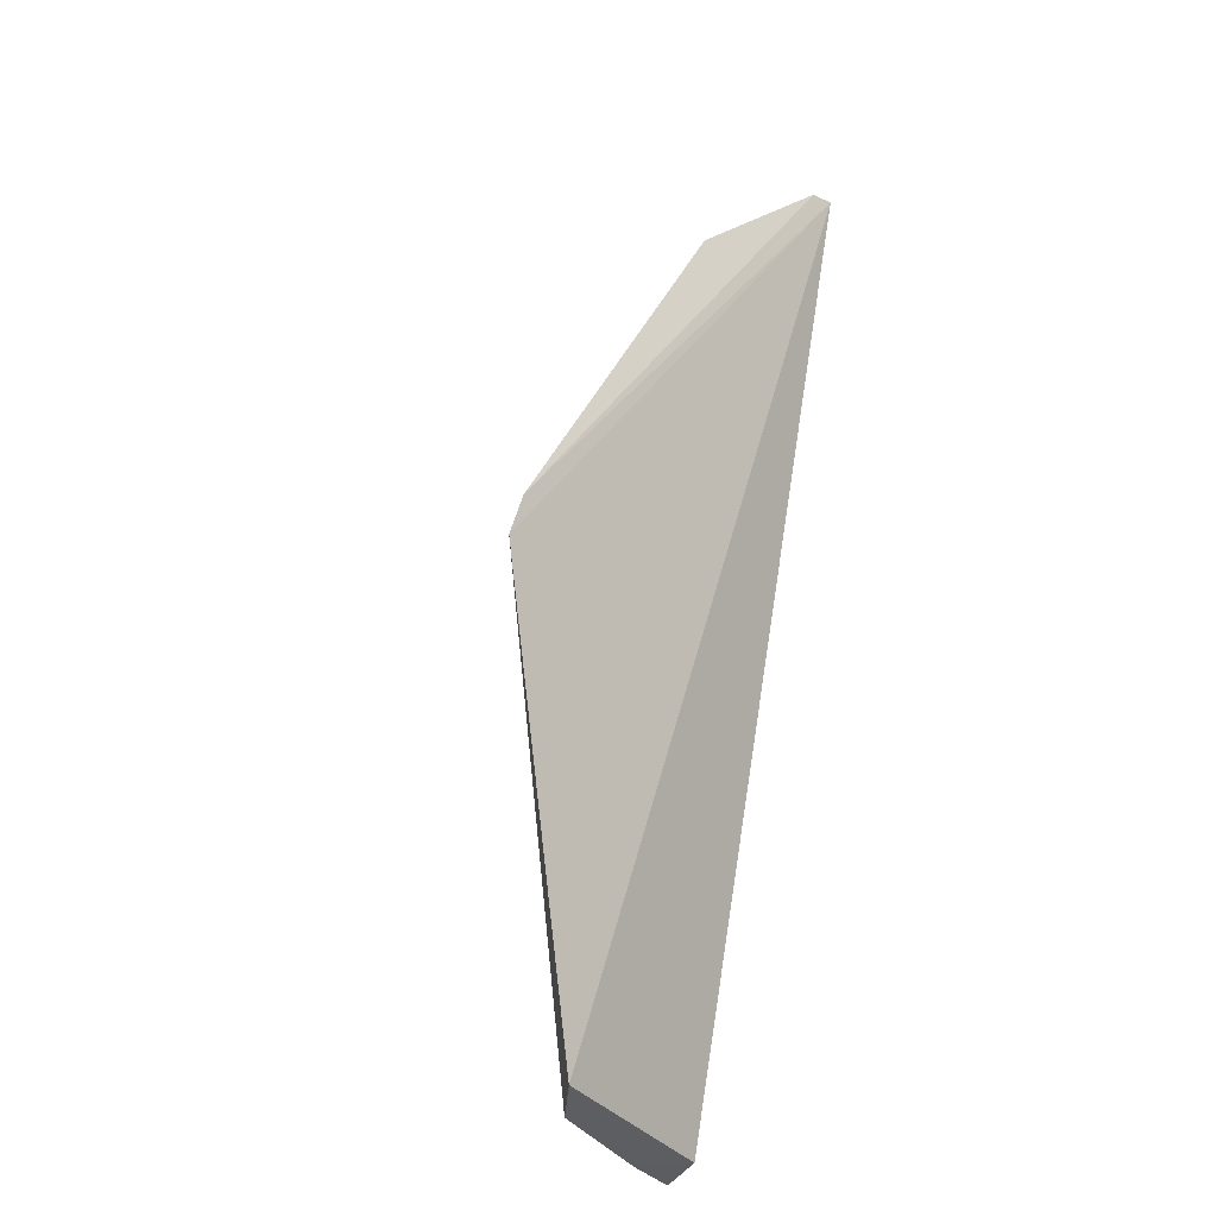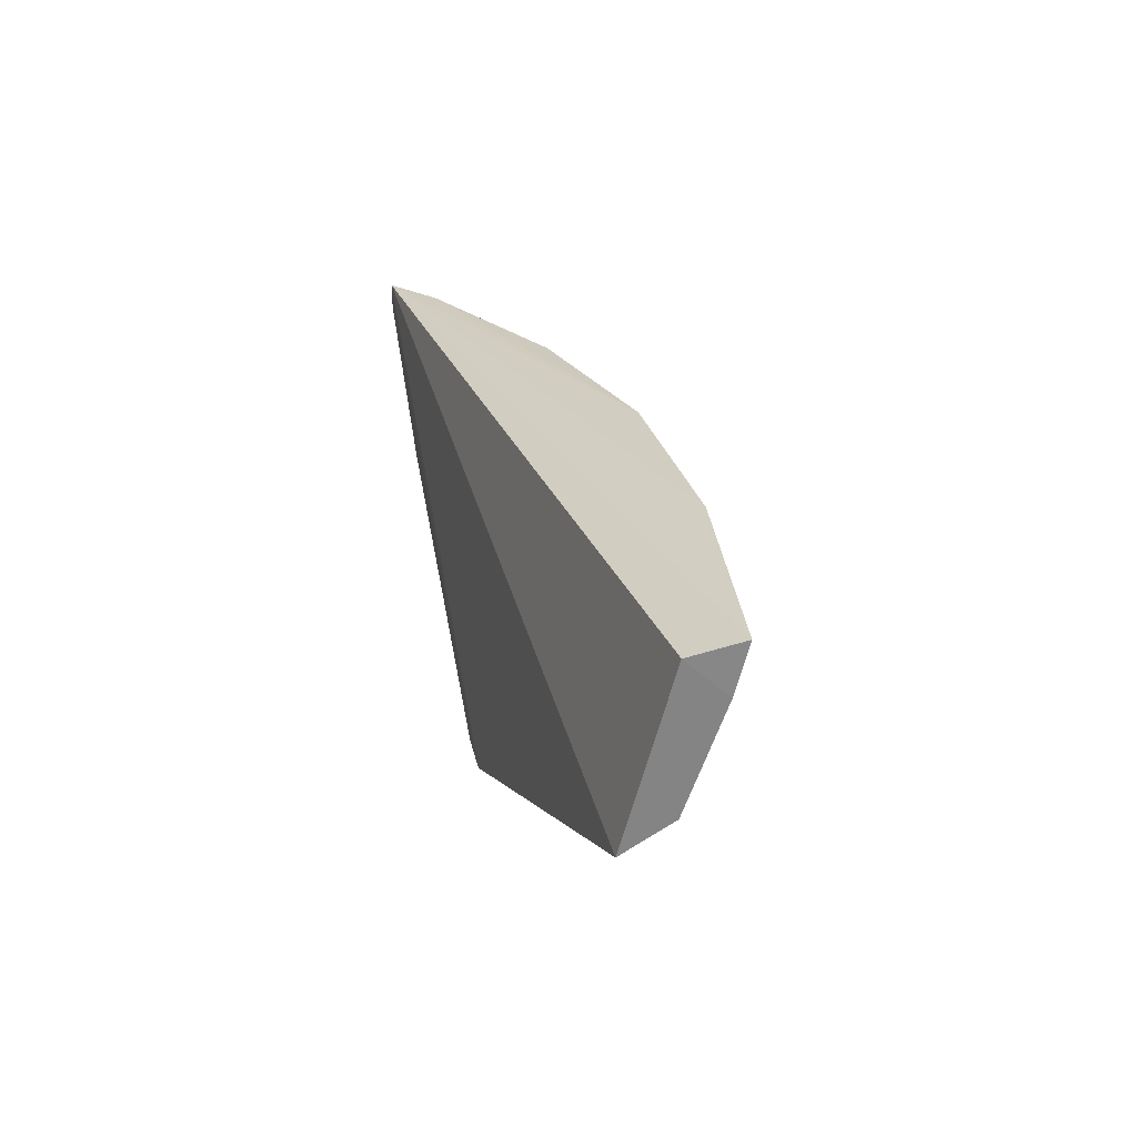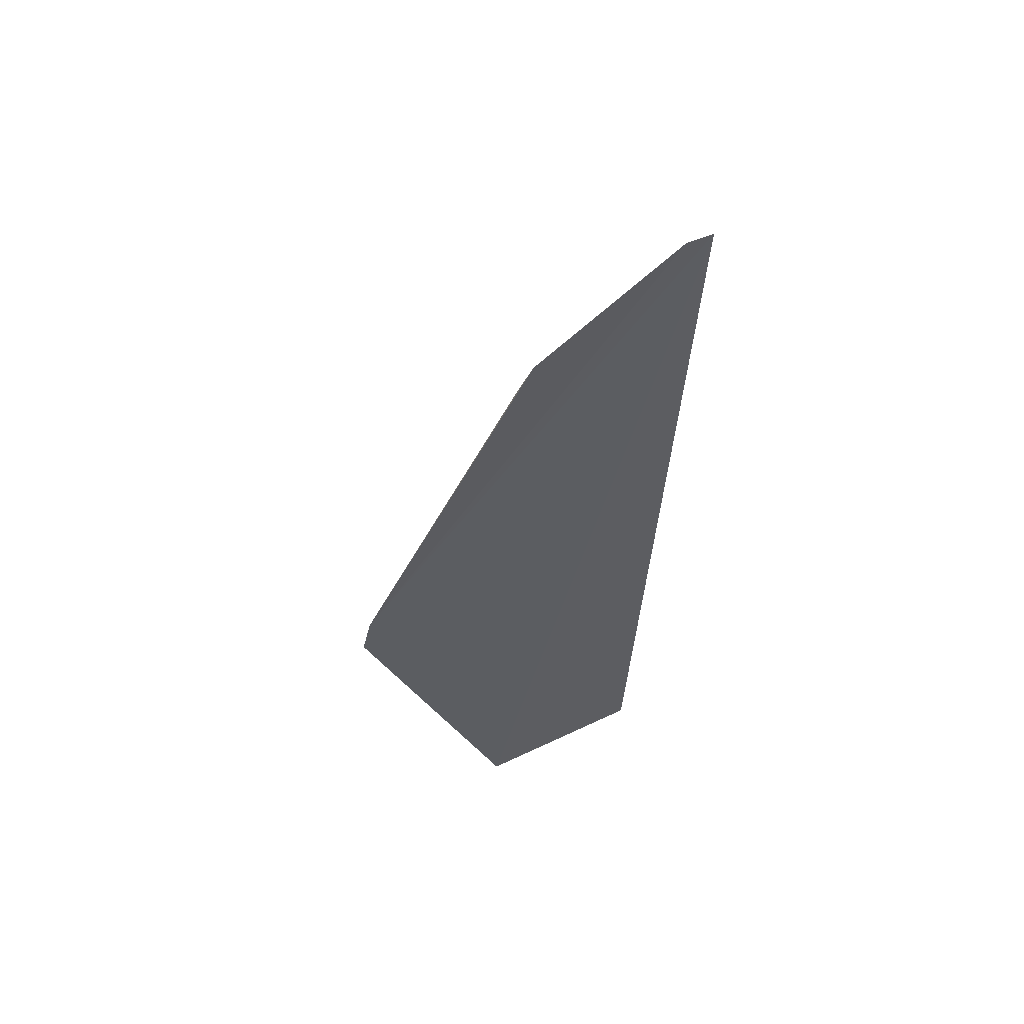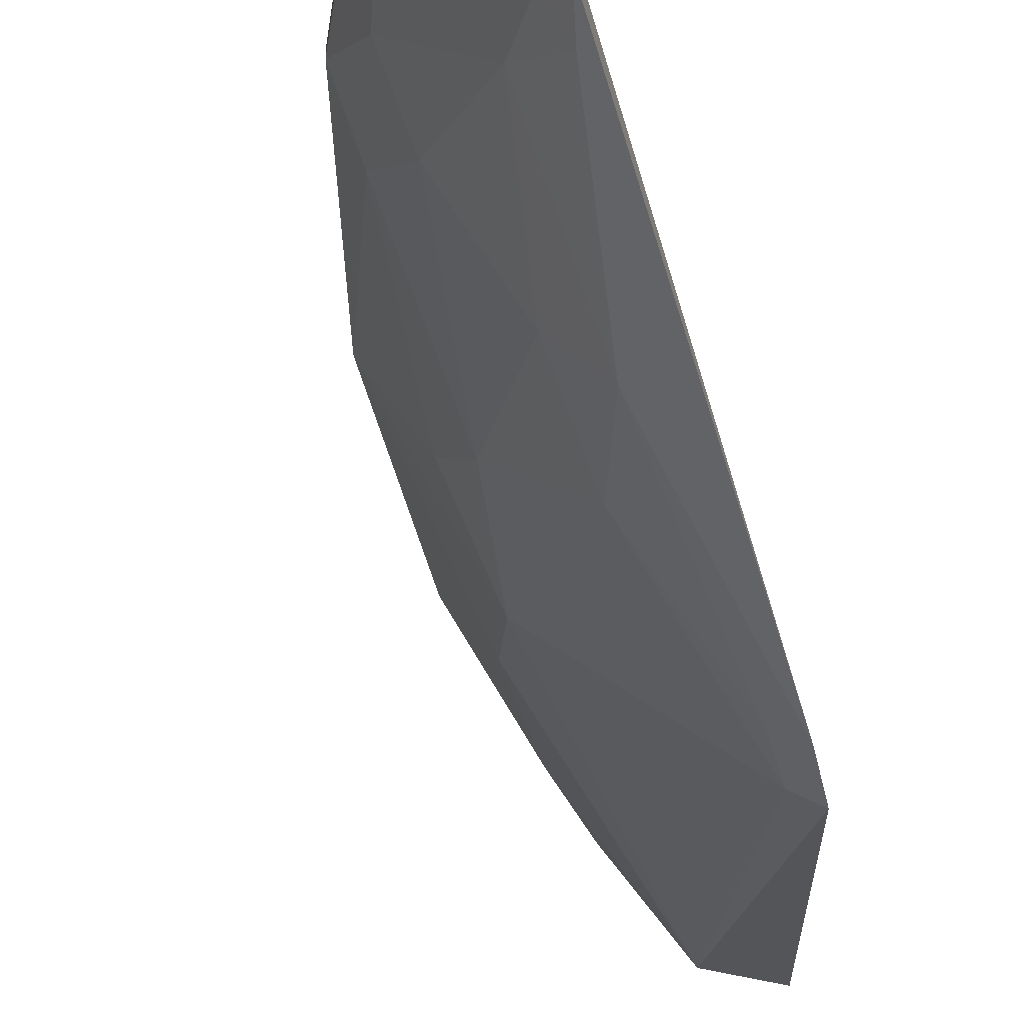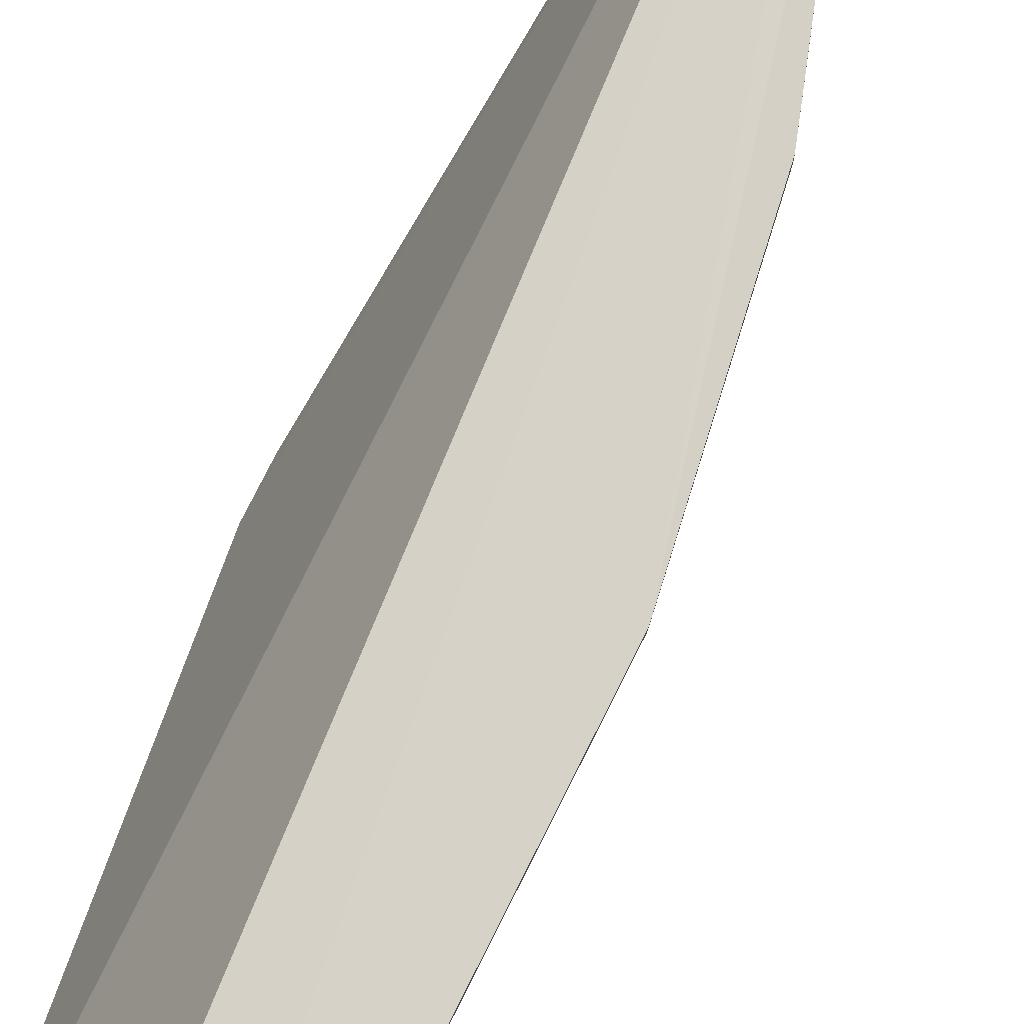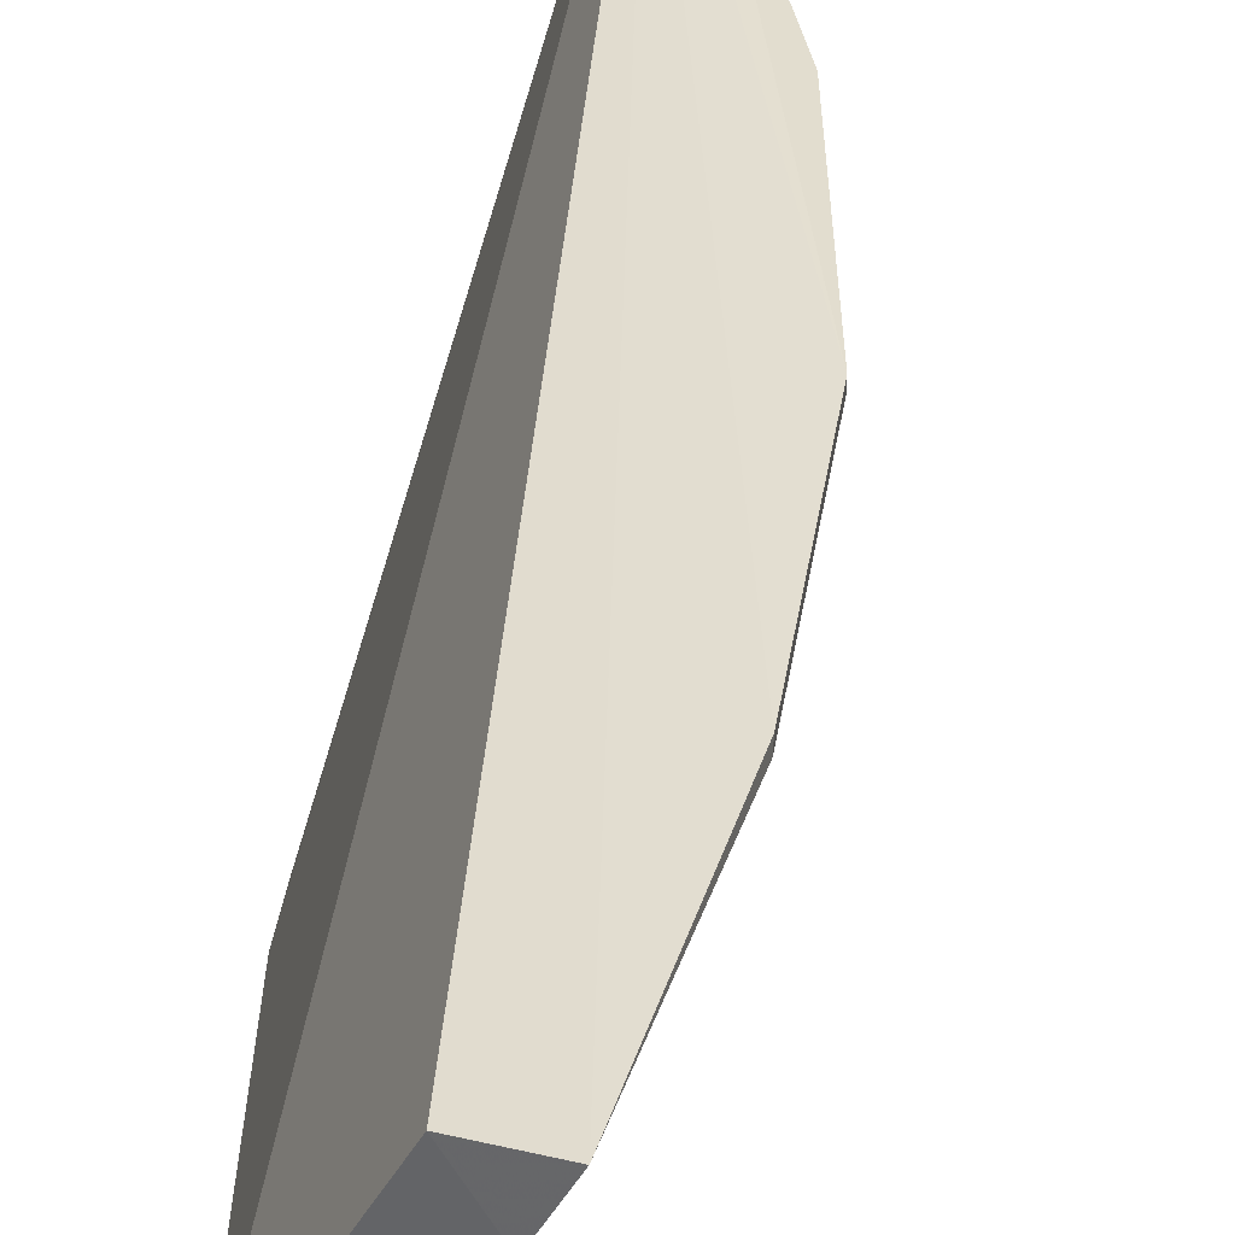
<metadata>
{"format":"obj","ext":"obj","renderer":"f3d","projection":"perspective","resolution":1024,"background":"white","views":[{"elev":-36.7,"azim":-118.4,"up":"+Y"},{"elev":-61.5,"azim":13.2,"up":"+Y"},{"elev":41.4,"azim":-93.2,"up":"+Y"},{"elev":-36.0,"azim":-155.8,"up":"+Z"},{"elev":76.7,"azim":40.0,"up":"+Z"},{"elev":36.2,"azim":21.9,"up":"+Z"}]}
</metadata>
<code>
v 0.05628 0.0474 0.02541
v 0.07368 0.001129 0.02489
v 0.0701 0.0227 0.02481
v 0.05788 0.02288 0.009322
v 0.06656 0.001164 0.01627
v 0.06772 0.01817 0.01865
v 0.05906 0.03755 0.01868
v 0.0701 0.02271 0.02527
v 0.07096 0.001138 0.02467
v 0.05829 0.02087 0.008899
v 0.07266 0.01188 0.02473
v 0.06938 0.00112 0.01754
v 0.06566 0.03332 0.02475
v 0.05611 0.04064 0.01765
v 0.0613 0.02691 0.01451
v 0.07263 0.01202 0.02516
v 0.06988 0.01394 0.02054
v 0.05943 0.02062 0.009872
v 0.07248 0.001088 0.02255
v 0.05908 0.04392 0.0249
v 0.06561 0.0334 0.0251
v 0.05603 0.04714 0.02421
v 0.05917 0.03111 0.0144
v 0.06561 0.02467 0.0187
v 0.05916 0.02247 0.01035
v 0.07229 0.005375 0.02269
v 0.06341 0.0354 0.02296
v 0.05721 0.03992 0.0183
v 0.0591 0.04385 0.02533
v 0.05713 0.04647 0.02501
v 0.05676 0.03894 0.01702
v 0.06559 0.03114 0.02292
v 0.0677 0.02267 0.02074
v 0.06114 0.03105 0.01661
v 0.06318 0.0332 0.02078
f 9 2 1
f 9 1 5
f 10 5 1
f 10 1 4
f 11 3 8
f 12 5 10
f 13 8 3
f 16 8 1
f 16 1 2
f 16 11 8
f 16 2 11
f 17 6 3
f 17 3 11
f 17 12 6
f 18 12 10
f 18 6 12
f 18 15 6
f 19 9 5
f 19 5 12
f 19 2 9
f 21 8 13
f 21 13 20
f 22 14 4
f 22 4 1
f 24 6 15
f 25 18 10
f 25 10 4
f 25 15 18
f 25 23 15
f 25 4 23
f 26 11 2
f 26 2 19
f 26 17 11
f 26 19 12
f 26 12 17
f 27 20 13
f 27 7 20
f 28 20 7
f 28 22 20
f 28 14 22
f 29 1 8
f 29 8 21
f 29 21 20
f 30 22 1
f 30 20 22
f 30 29 20
f 30 1 29
f 31 23 4
f 31 4 14
f 31 14 28
f 31 28 7
f 31 7 23
f 32 13 3
f 33 3 6
f 33 6 24
f 33 32 3
f 33 24 32
f 34 24 15
f 34 15 23
f 34 23 7
f 35 27 13
f 35 13 32
f 35 32 24
f 35 24 34
f 35 34 7
f 35 7 27

</code>
